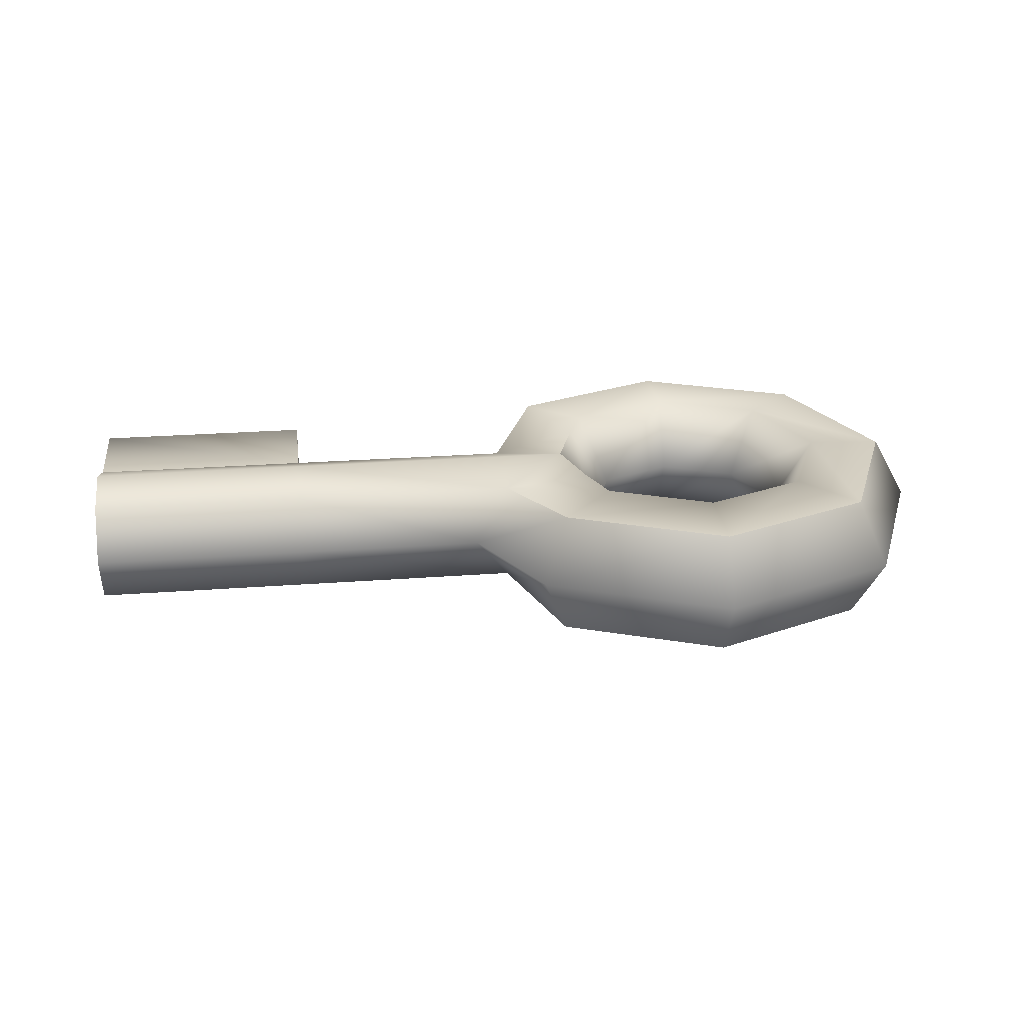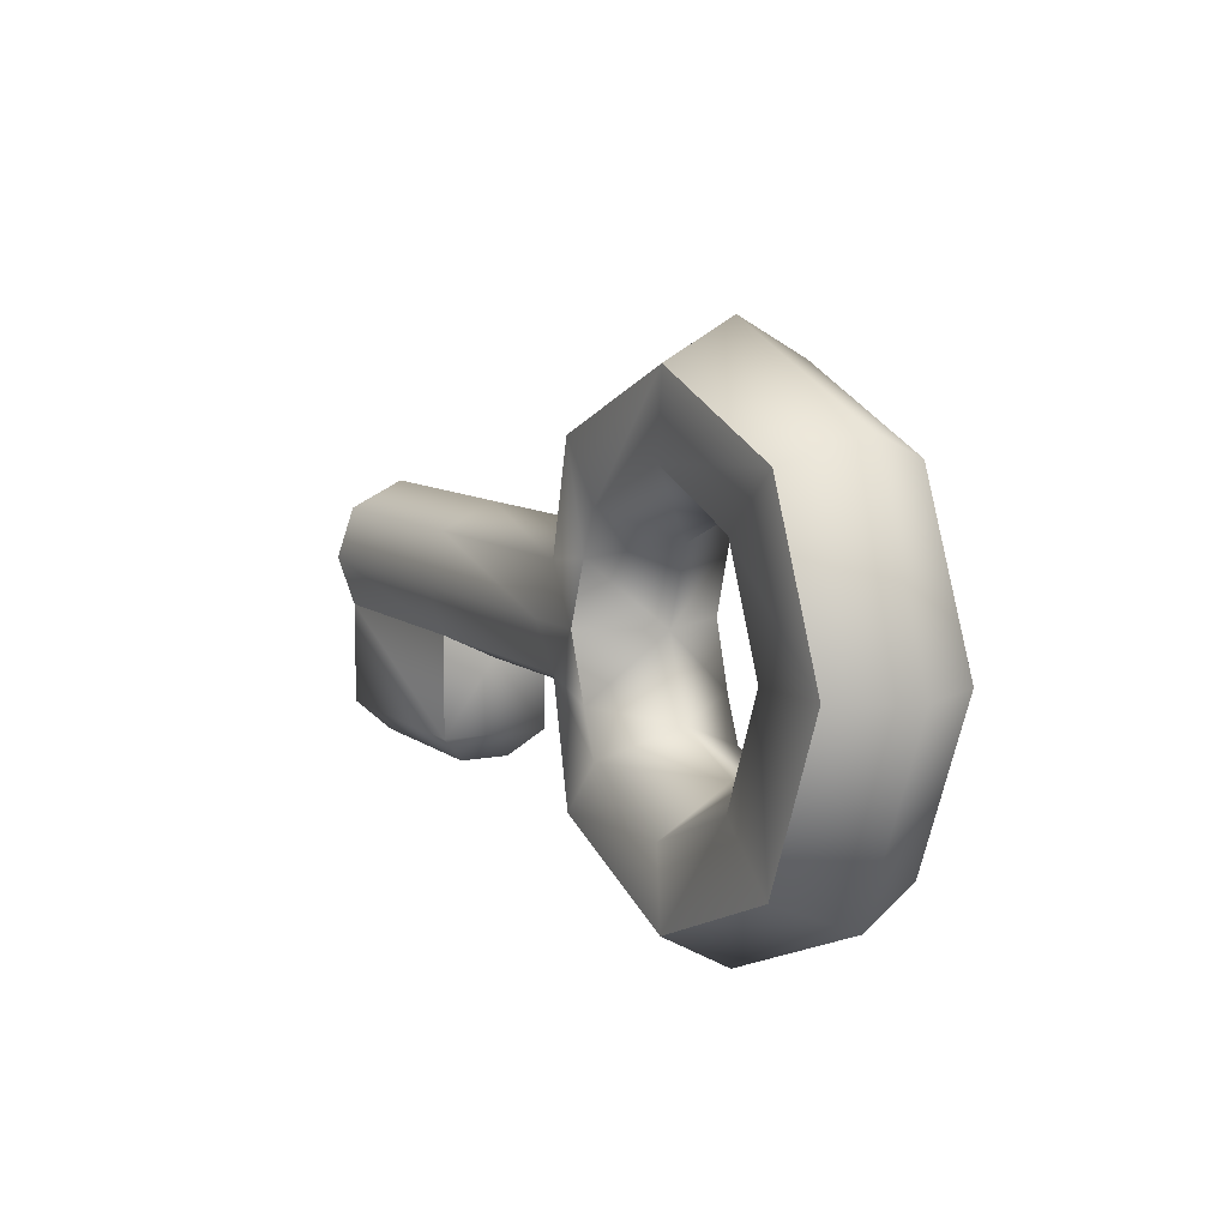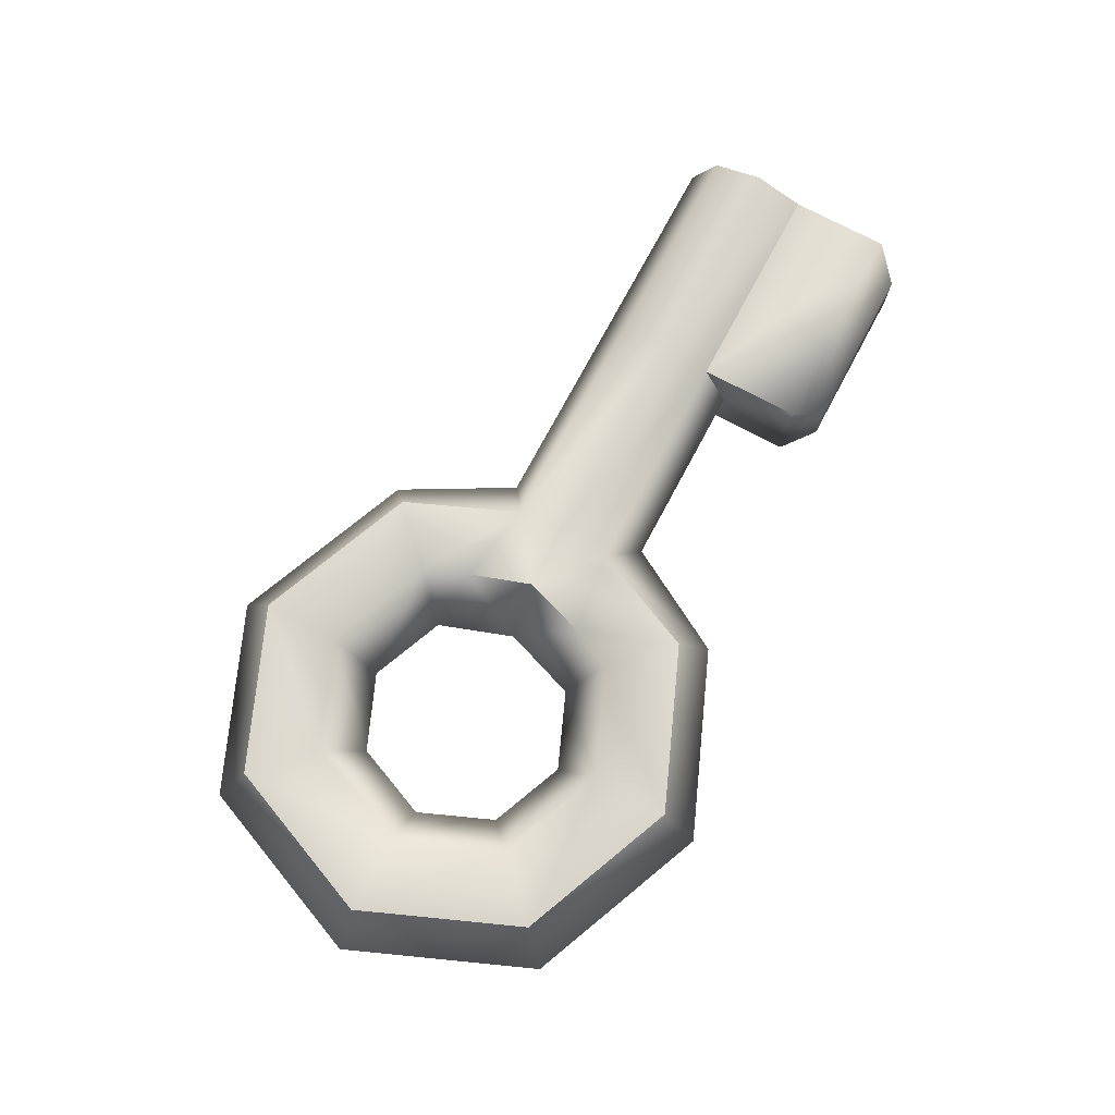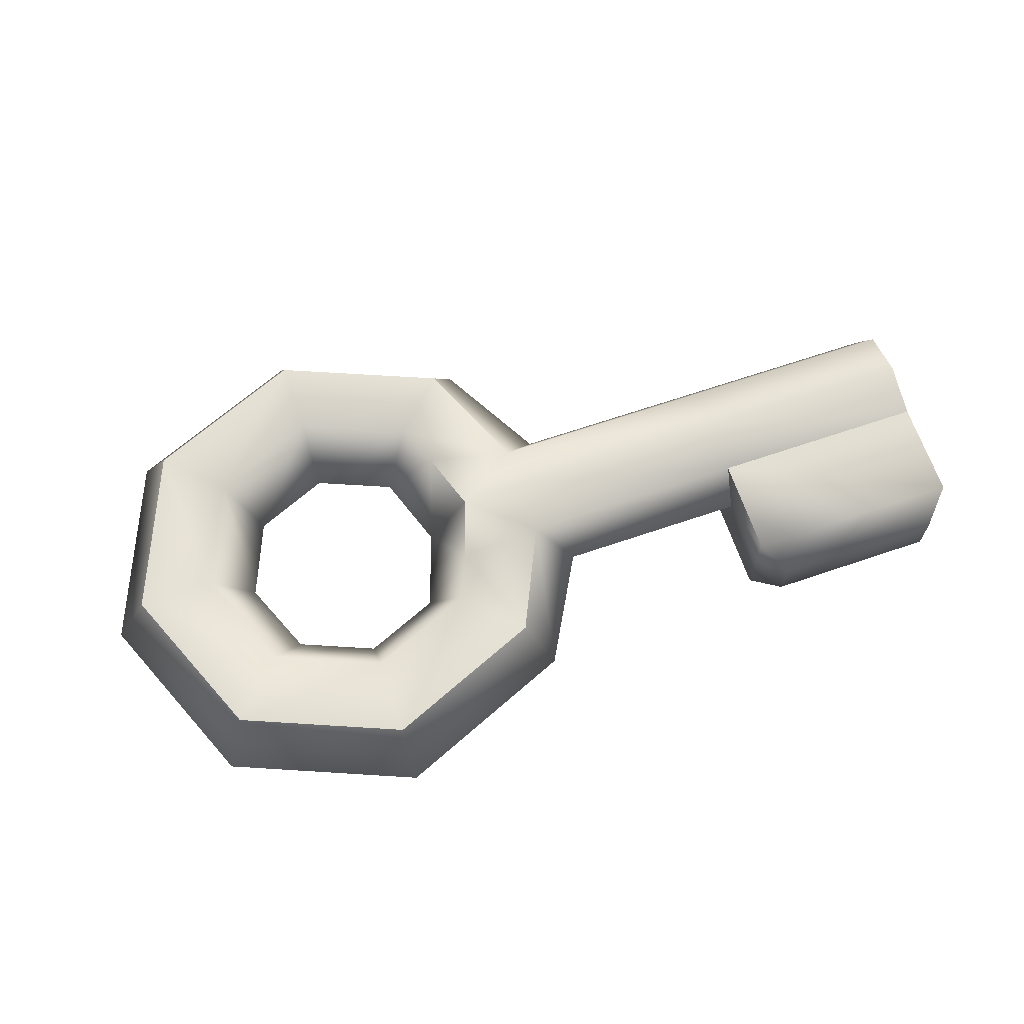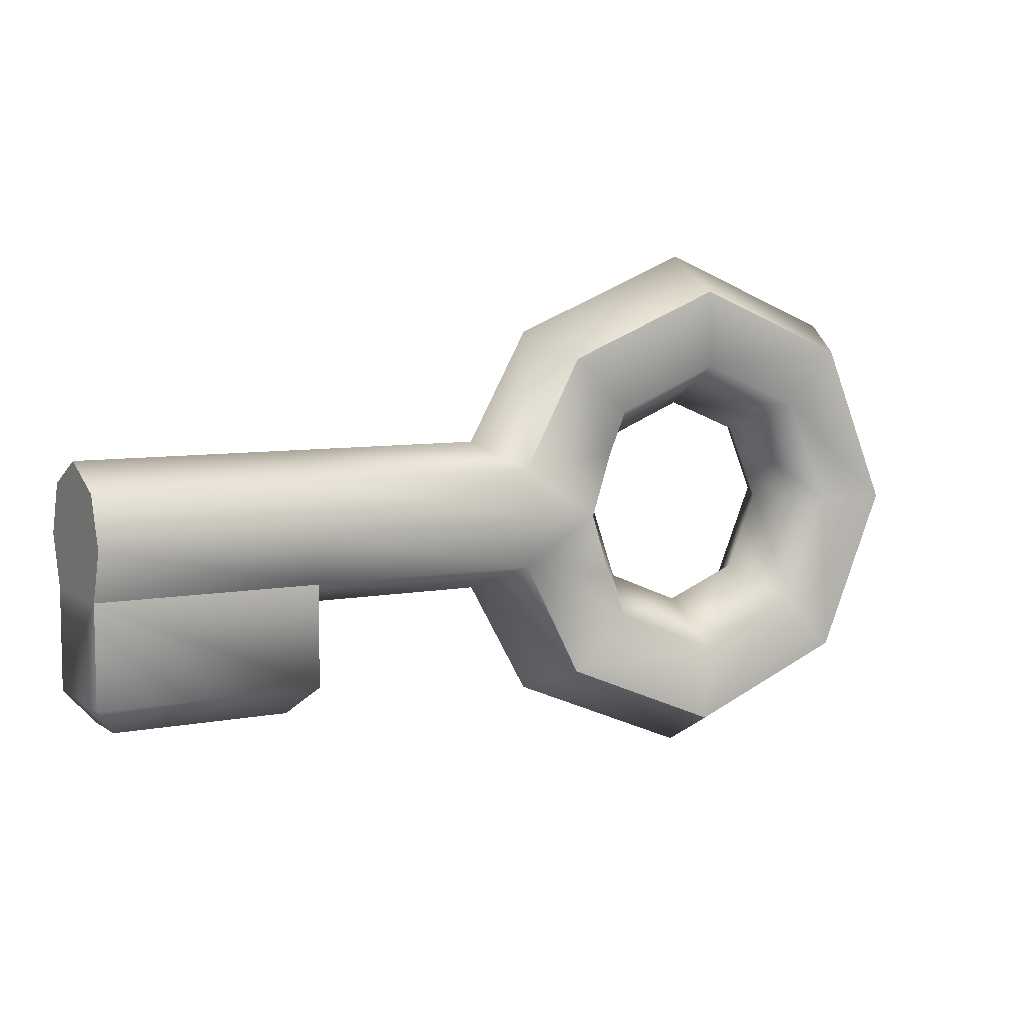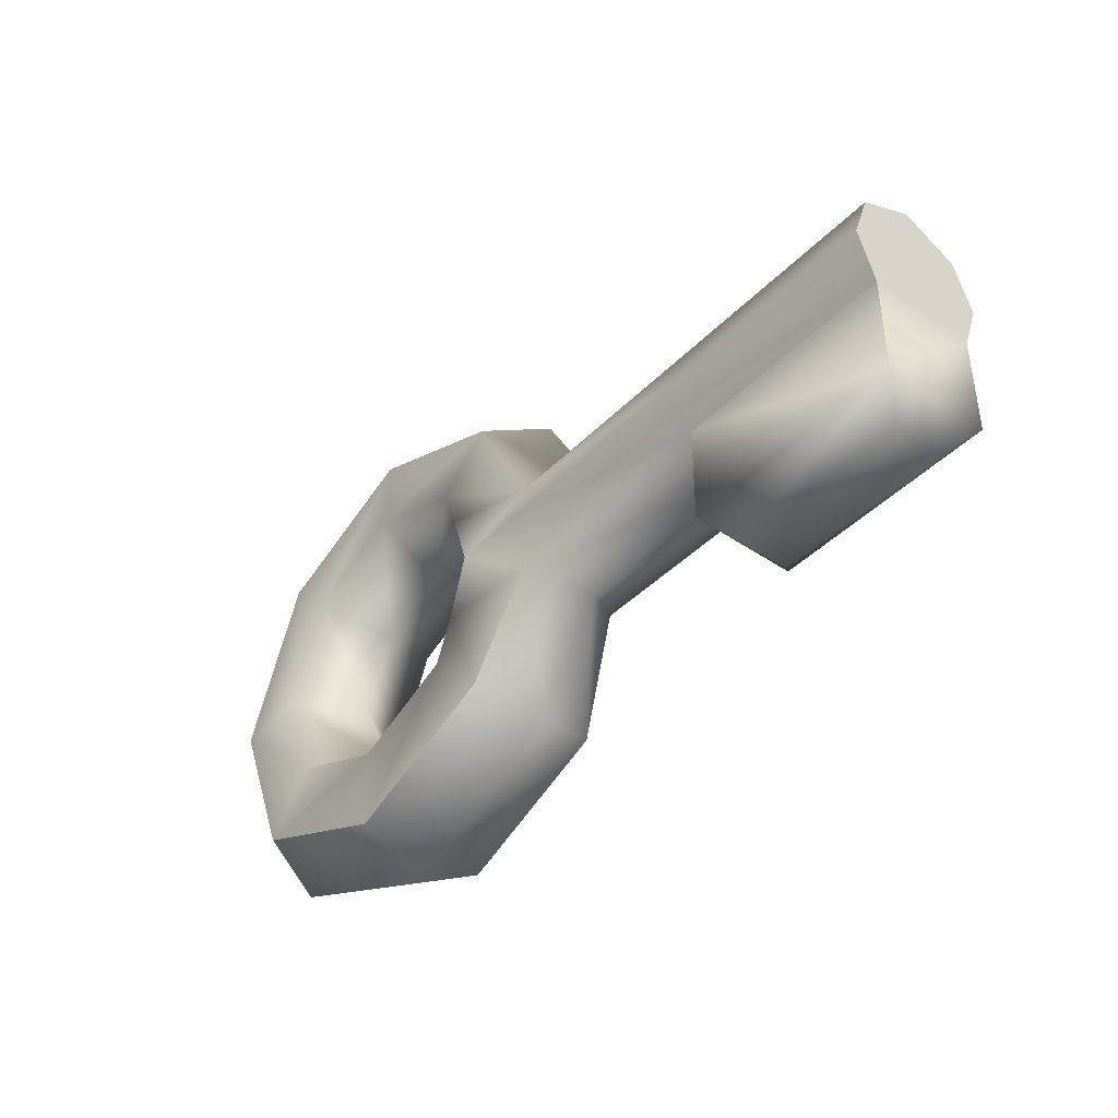
<metadata>
{"format":"obj","ext":"obj","renderer":"f3d","projection":"perspective","resolution":1024,"background":"white","views":[{"elev":25.1,"azim":173.0,"up":"+Z"},{"elev":8.9,"azim":-118.3,"up":"+Y"},{"elev":73.8,"azim":-61.9,"up":"+Z"},{"elev":66.8,"azim":-18.9,"up":"+Z"},{"elev":7.1,"azim":150.9,"up":"+Y"},{"elev":-41.8,"azim":50.3,"up":"+Y"}]}
</metadata>
<code>
o key_gold_Torus.034
v 0.6674 -0.05008 -0.0534
v 0.6674 0.05008 -0.0534
v 0.6674 -0.05008 0.0534
v 0.6674 0.05008 0.0534
v 0.6674 0.07586 0
v 0.1874 0.1874 0
v 0.1615 0.1615 0.06635
v 0.1064 0.1064 0.06973
v 0.0763 0.07629 0
v 0.1064 0.1064 -0.06973
v 0.1615 0.1615 -0.06635
v 3e-06 0.265 0
v 3e-06 0.2284 0.06635
v 3e-06 0.1505 0.06973
v 3e-06 0.1079 0
v 3e-06 0.1505 -0.06973
v 3e-06 0.2284 -0.06635
v -0.1874 0.1874 0
v -0.1615 0.1615 0.06635
v -0.1064 0.1064 0.06973
v -0.07629 0.07629 0
v -0.1064 0.1064 -0.06973
v -0.1615 0.1615 -0.06635
v -0.265 0 0
v -0.2284 0 0.06635
v -0.1505 0 0.06973
v -0.1079 0 0
v -0.1505 0 -0.06973
v -0.2284 0 -0.06635
v -0.1874 -0.1874 0
v -0.1615 -0.1615 0.06635
v -0.1064 -0.1064 0.06973
v -0.07629 -0.07629 0
v -0.1064 -0.1064 -0.06973
v -0.1615 -0.1615 -0.06635
v 3e-06 -0.265 0
v 3e-06 -0.2284 0.06635
v 3e-06 -0.1505 0.06973
v 3e-06 -0.1079 0
v 3e-06 -0.1505 -0.06973
v 3e-06 -0.2284 -0.06635
v 0.1874 -0.1874 0
v 0.1615 -0.1615 0.06635
v 0.1064 -0.1064 0.06973
v 0.0763 -0.07629 0
v 0.1064 -0.1064 -0.06973
v 0.1615 -0.1615 -0.06635
v 0.2495 -0.07586 0
v 0.2495 0.07586 0
v 0.2129 0.05008 0.0534
v 0.2129 -0.05008 0.0534
v 0.1248 0.06224 0.06973
v 0.1248 -0.06224 0.06973
v 0.1248 0.06224 -0.06973
v 0.1248 -0.06224 -0.06973
v 0.2129 0.05008 -0.0534
v 0.2129 -0.05008 -0.0534
v 0.6674 -0 -0.07059
v 0.6674 -0 0.07059
v 0.2129 0 0.07059
v 0.1454 0 0.0709
v 0.1027 0 0
v 0.1454 0 -0.0709
v 0.2129 0 -0.07059
v 0.4447 -0.05008 -0.0534
v 0.4447 0.05008 -0.0534
v 0.4447 0.05008 0.0534
v 0.4447 -0.07586 0
v 0.4447 -0.05008 0.0534
v 0.4447 0.07586 0
v 0.4447 -0 -0.07059
v 0.4447 0 0.07059
v 0.4447 -0.1514 -0.0534
v 0.4686 -0.1798 -0.02502
v 0.6435 -0.1798 -0.02502
v 0.6674 -0.1514 -0.0534
v 0.6674 -0.1514 0.0534
v 0.6435 -0.1798 0.02502
v 0.4686 -0.1798 0.02502
v 0.4447 -0.1514 0.0534
f 56 11 6 49
f 44 53 45
f 45 55 46
f 46 55 57 47
f 9 54 62
f 47 57 48 42
f 6 12 13 7
f 7 13 14 8
f 8 14 15 9
f 9 15 16 10
f 10 16 17 11
f 11 17 12 6
f 12 18 19 13
f 13 19 20 14
f 14 20 21 15
f 15 21 22 16
f 16 22 23 17
f 17 23 18 12
f 18 24 25 19
f 19 25 26 20
f 20 26 27 21
f 21 27 28 22
f 22 28 29 23
f 23 29 24 18
f 24 30 31 25
f 25 31 32 26
f 26 32 33 27
f 27 33 34 28
f 28 34 35 29
f 29 35 30 24
f 30 36 37 31
f 31 37 38 32
f 32 38 39 33
f 33 39 40 34
f 34 40 41 35
f 35 41 36 30
f 36 42 43 37
f 37 43 44 38
f 38 44 45 39
f 39 45 46 40
f 40 46 47 41
f 41 47 42 36
f 49 6 7 50
f 50 7 8 52
f 52 8 9
f 9 10 54
f 54 10 11 56
f 43 51 53 44
f 69 68 80
f 61 53 51
f 62 45 53
f 62 63 55
f 63 64 57
f 72 69 3 59
f 42 48 51 43
f 61 62 53
f 69 80 77 3
f 66 70 5 2
f 71 66 2 58
f 70 67 4 5
f 61 52 62
f 56 64 63
f 54 63 62
f 52 9 62
f 50 52 61
f 65 71 58 1
f 45 62 55
f 60 50 61
f 60 61 51
f 54 56 63
f 55 63 57
f 50 60 72 67
f 57 64 71 65
f 49 50 67 70
f 64 56 66 71
f 51 48 68 69
f 48 57 65 68
f 56 49 70 66
f 60 51 69 72
f 76 77 78 75
f 1 76 73 65
f 1 3 77 76
f 68 65 73
f 1 58 59 3
f 58 2 4 59
f 5 4 2
f 67 72 59 4
f 80 68 73
f 80 73 74 79
f 73 76 75 74
f 79 78 77 80
f 79 74 75 78

</code>
